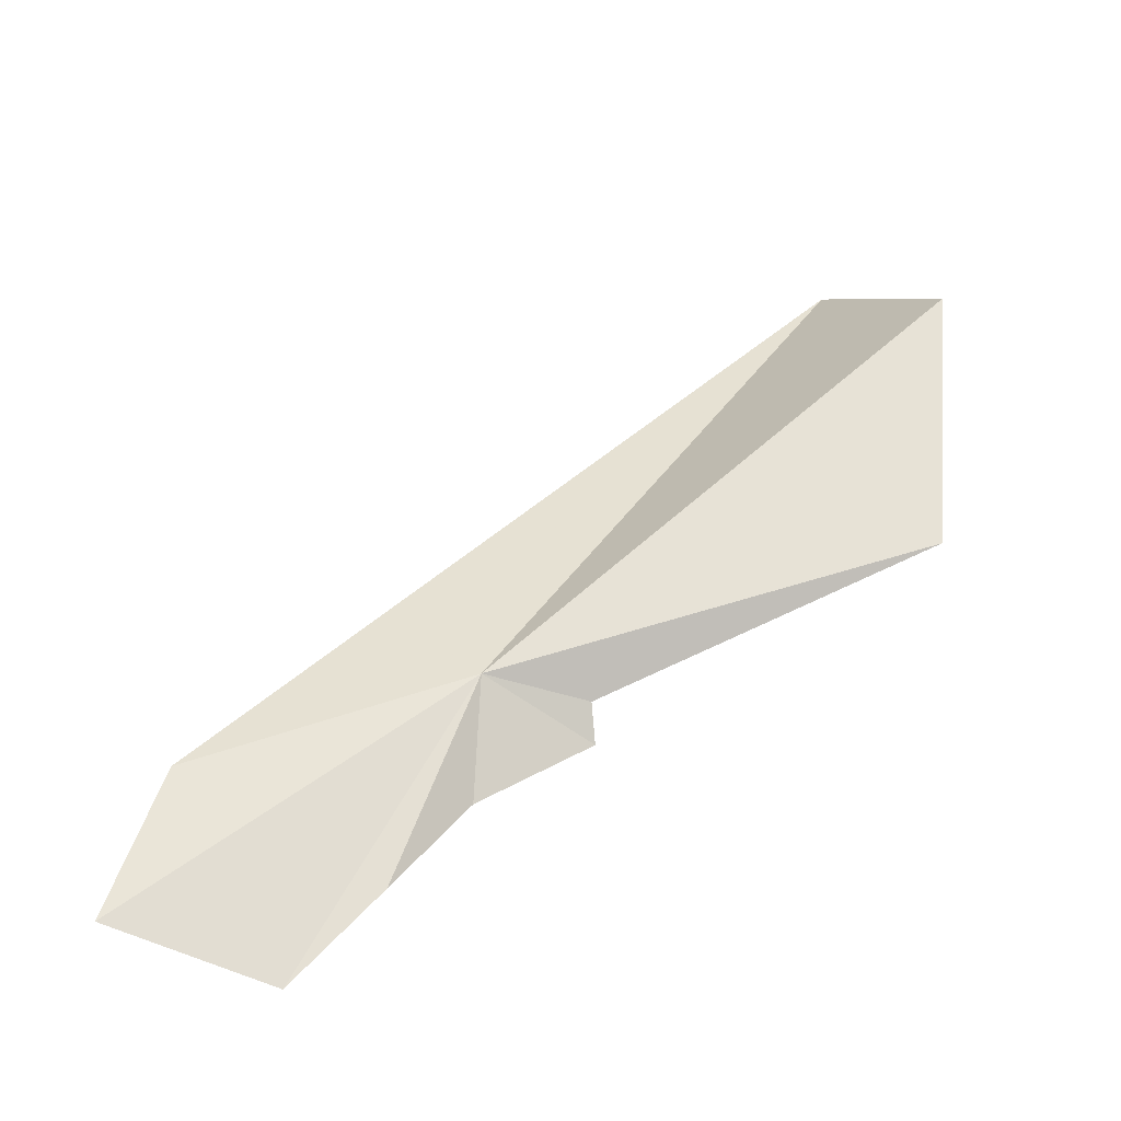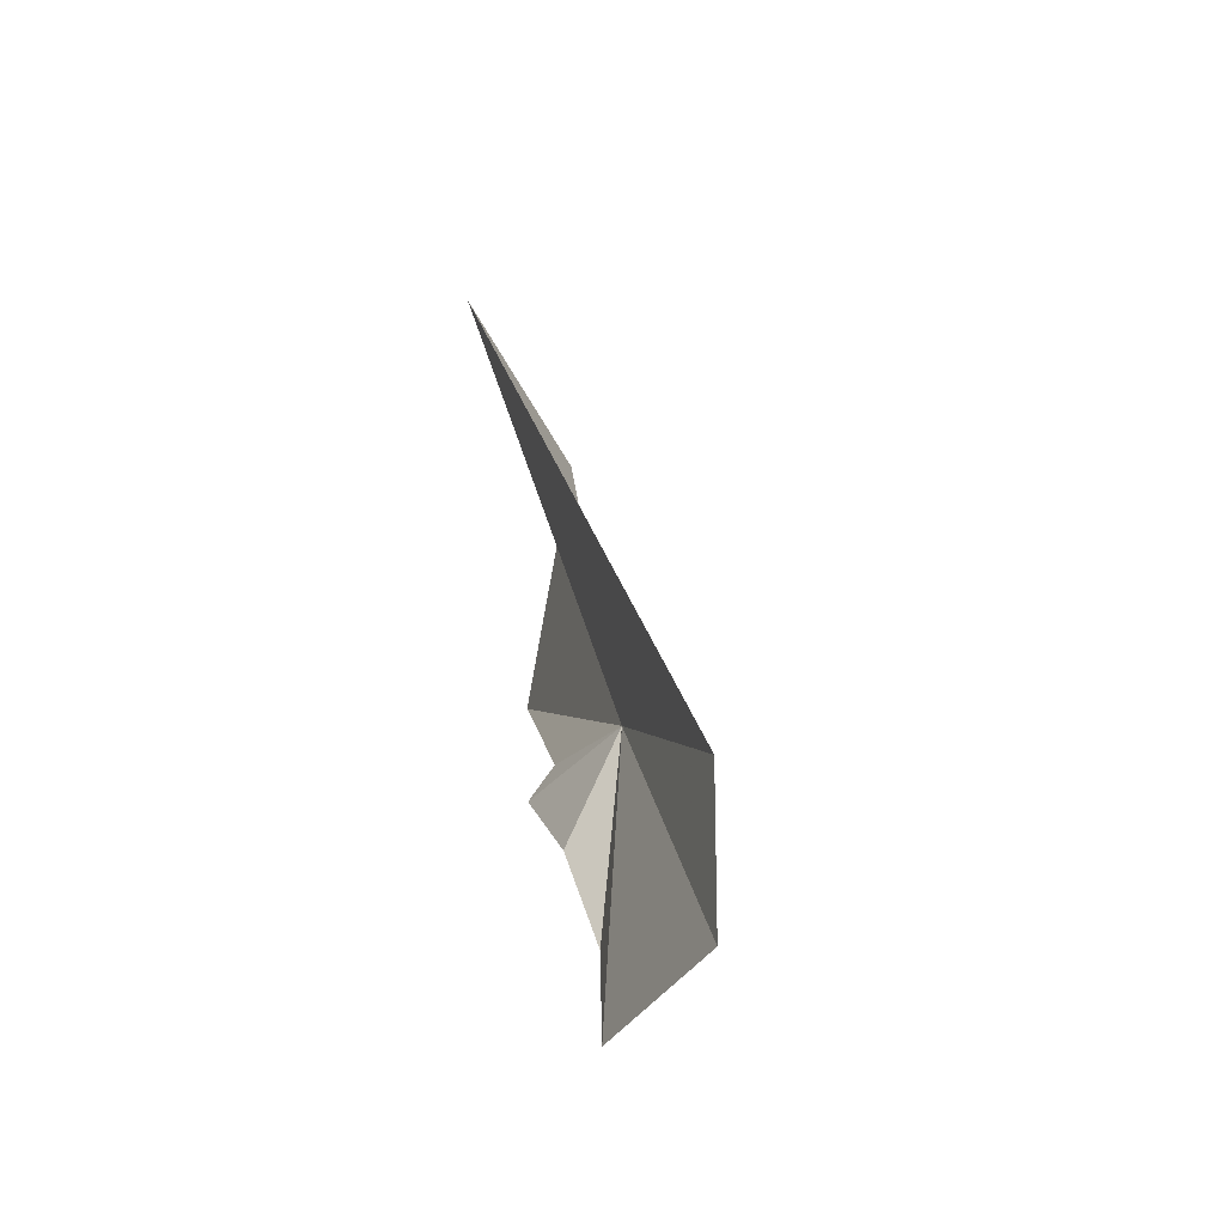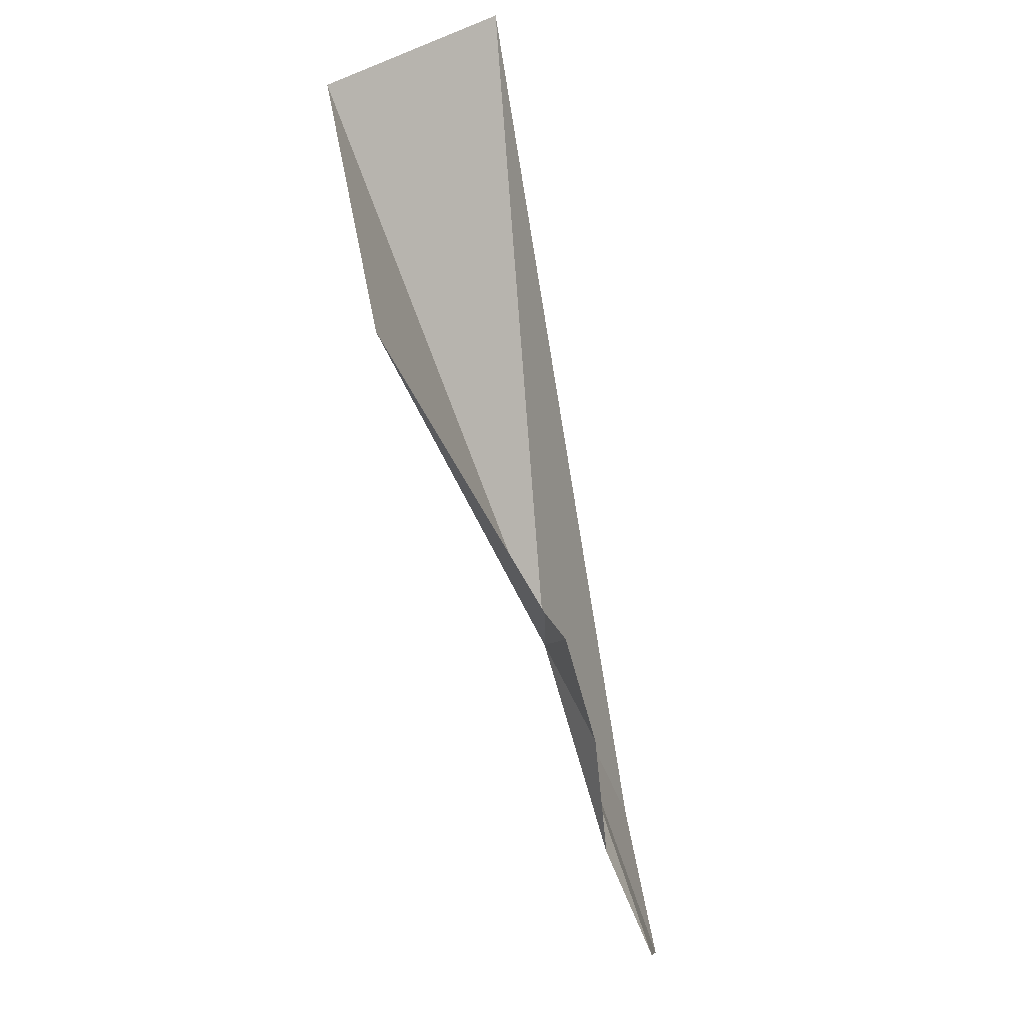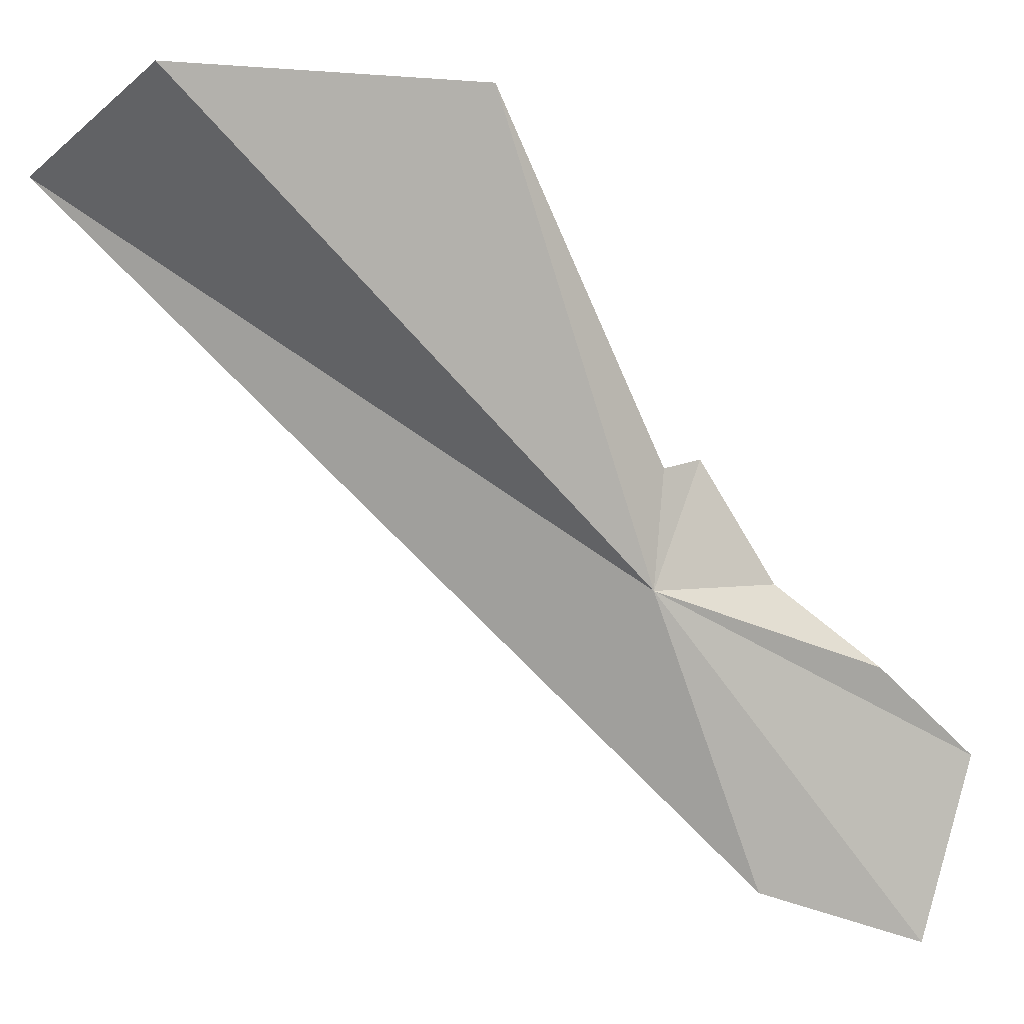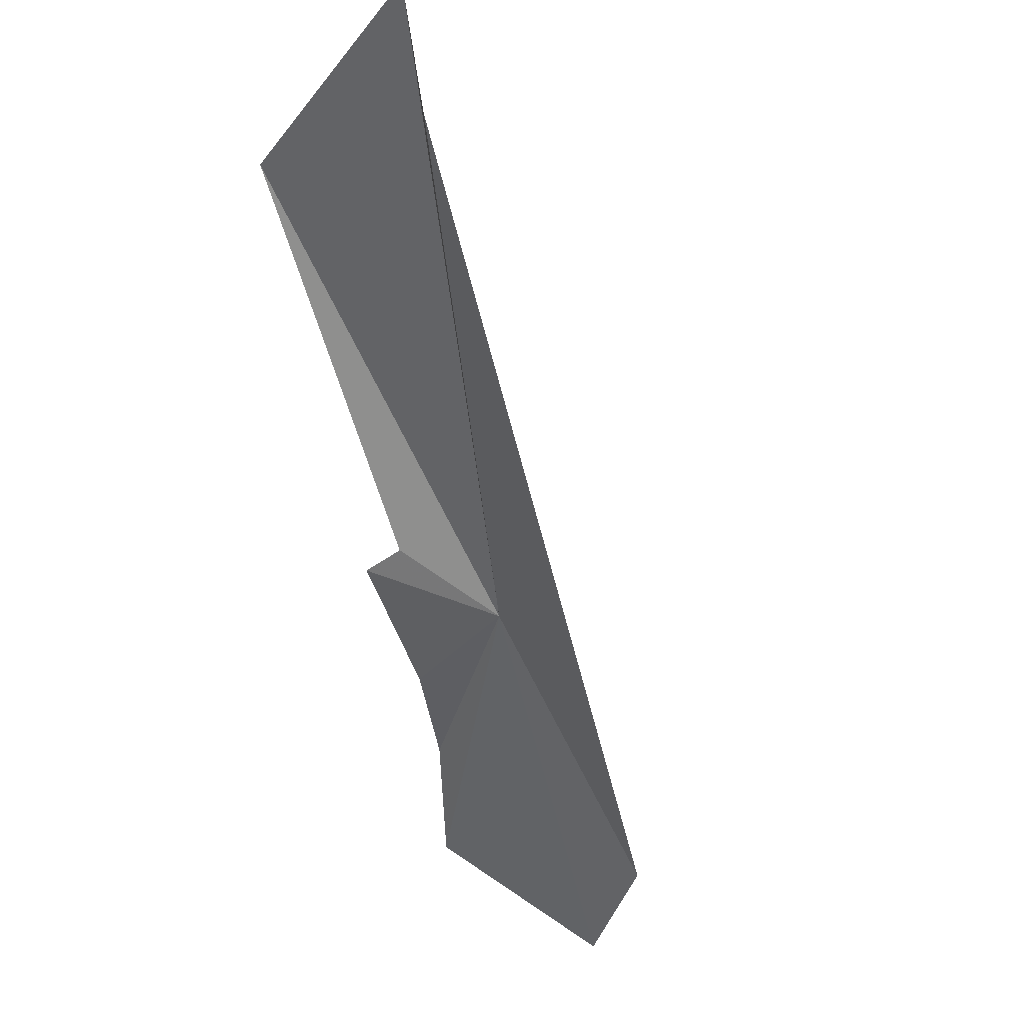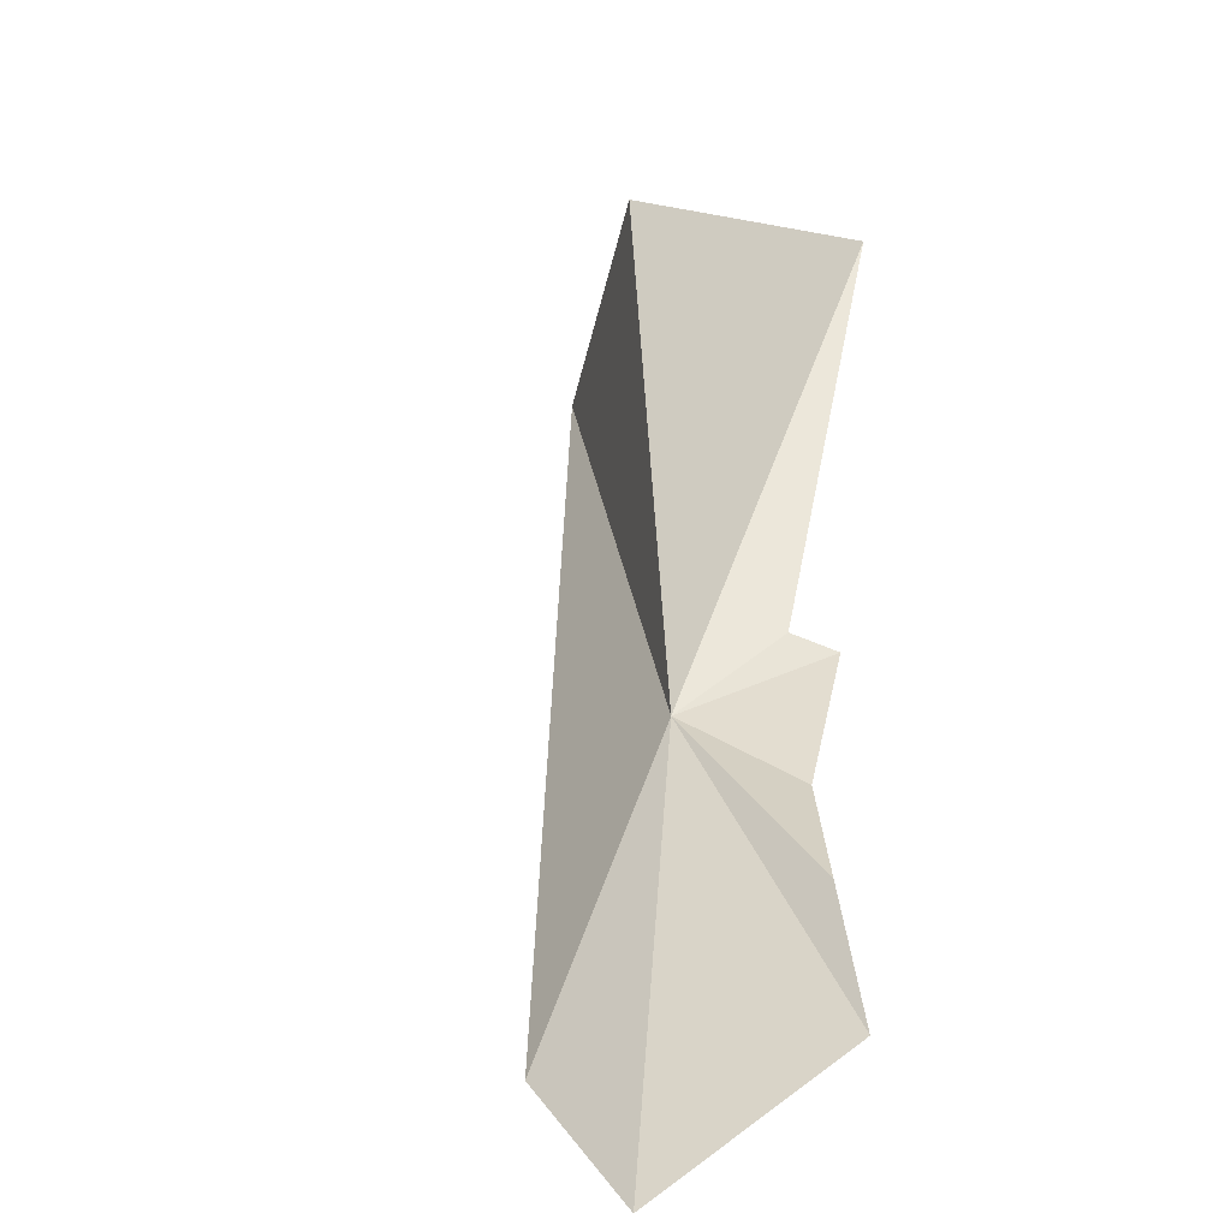
<metadata>
{"format":"obj","ext":"obj","renderer":"f3d","projection":"perspective","resolution":1024,"background":"white","views":[{"elev":-37.5,"azim":-47.4,"up":"+Y"},{"elev":-17.7,"azim":-153.0,"up":"+Y"},{"elev":-26.5,"azim":60.4,"up":"+Y"},{"elev":53.7,"azim":-90.6,"up":"+Z"},{"elev":-15.1,"azim":156.6,"up":"+Z"},{"elev":2.6,"azim":-35.2,"up":"+Z"}]}
</metadata>
<code>
v -22.9 -13.24 4.526
v -25.09 -15.85 1.712
v -24.84 -14.26 2.257
v -19.93 -11.81 8.141
v -20.17 -8.892 8.67
v -23.16 -15.42 3.597
v -22.54 -14.42 4.102
v -21.91 -13.35 5.105
v -19.83 -7.51 6.889
v -21.7 -13.71 4.967
v -23.62 -16.35 2.739
f 1 3 2
f 1 4 5
f 1 6 7
f 1 8 4
f 1 9 3
f 1 7 10
f 1 5 9
f 1 10 8
f 1 2 11
f 1 11 6

</code>
